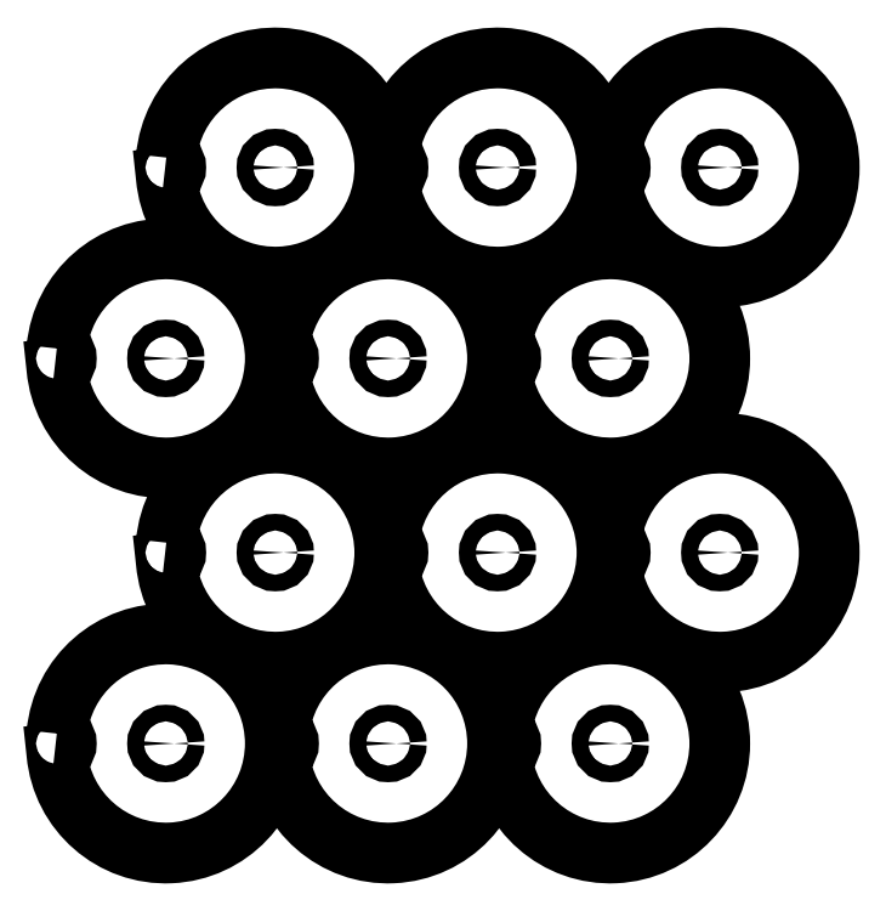
<metadata>
{"format":"dxf","ext":"dxf","renderer":"ezdxf+matplotlib","layout":"modelspace","background":"white","min_lineweight":24,"dpi":150}
</metadata>
<code>
0
SECTION
2
ENTITIES
0
CIRCLE
8
0
10
0
20
0
30
0
40
2.5
210
0
220
0
230
1
0
LWPOLYLINE
8
0
90
2
70
1
43
0
10
-32.86
20
2.997
42
-0.9555
10
-32.86
20
-2.997
42
21.98
0
LWPOLYLINE
8
0
90
2
70
1
43
0
10
0.1364
20
60.5
42
-21.98
10
0.1364
20
54.5
42
0.9555
0
CIRCLE
8
0
10
33
20
57.5
30
0
40
2.5
210
0
220
0
230
1
0
LWPOLYLINE
8
0
90
2
70
1
43
0
10
34.14
20
2.997
42
-21.98
10
34.14
20
-2.997
42
0.9555
0
CIRCLE
8
0
10
67
20
0
30
0
40
2.5
210
0
220
0
230
1
0
LWPOLYLINE
8
0
90
2
70
1
43
0
10
67.14
20
60.5
42
-21.98
10
67.14
20
54.5
42
0.9555
0
CIRCLE
8
0
10
100
20
57.5
30
0
40
2.5
210
0
220
0
230
1
0
LWPOLYLINE
8
0
90
2
70
1
43
0
10
101.1
20
2.997
42
-21.98
10
101.1
20
-2.997
42
0.9555
0
CIRCLE
8
0
10
134
20
0
30
0
40
2.5
210
0
220
0
230
1
0
LWPOLYLINE
8
0
90
2
70
1
43
0
10
134.1
20
60.5
42
-21.98
10
134.1
20
54.5
42
0.9555
0
CIRCLE
8
0
10
167
20
57.5
30
0
40
2.5
210
0
220
0
230
1
0
LWPOLYLINE
8
0
90
2
70
1
43
0
10
-32.86
20
119
42
-21.98
10
-32.86
20
113
42
0.9555
0
CIRCLE
8
0
10
0
20
116
30
0
40
2.5
210
0
220
0
230
1
0
LWPOLYLINE
8
0
90
2
70
1
43
0
10
0.1364
20
176.5
42
-21.98
10
0.1364
20
170.5
42
0.9555
0
CIRCLE
8
0
10
33
20
173.5
30
0
40
2.5
210
0
220
0
230
1
0
LWPOLYLINE
8
0
90
2
70
1
43
0
10
34.14
20
119
42
-21.98
10
34.14
20
113
42
0.9555
0
CIRCLE
8
0
10
67
20
116
30
0
40
2.5
210
0
220
0
230
1
0
LWPOLYLINE
8
0
90
2
70
1
43
0
10
67.14
20
176.5
42
-21.98
10
67.14
20
170.5
42
0.9555
0
CIRCLE
8
0
10
100
20
173.5
30
0
40
2.5
210
0
220
0
230
1
0
LWPOLYLINE
8
0
90
2
70
1
43
0
10
101.1
20
119
42
-21.98
10
101.1
20
113
42
0.9555
0
CIRCLE
8
0
10
134
20
116
30
0
40
2.5
210
0
220
0
230
1
0
LWPOLYLINE
8
0
90
2
70
1
43
0
10
134.1
20
176.5
42
-21.98
10
134.1
20
170.5
42
0.9555
0
CIRCLE
8
0
10
167
20
173.5
30
0
40
2.5
210
0
220
0
230
1
0
ENDSEC
0
EOF

</code>
